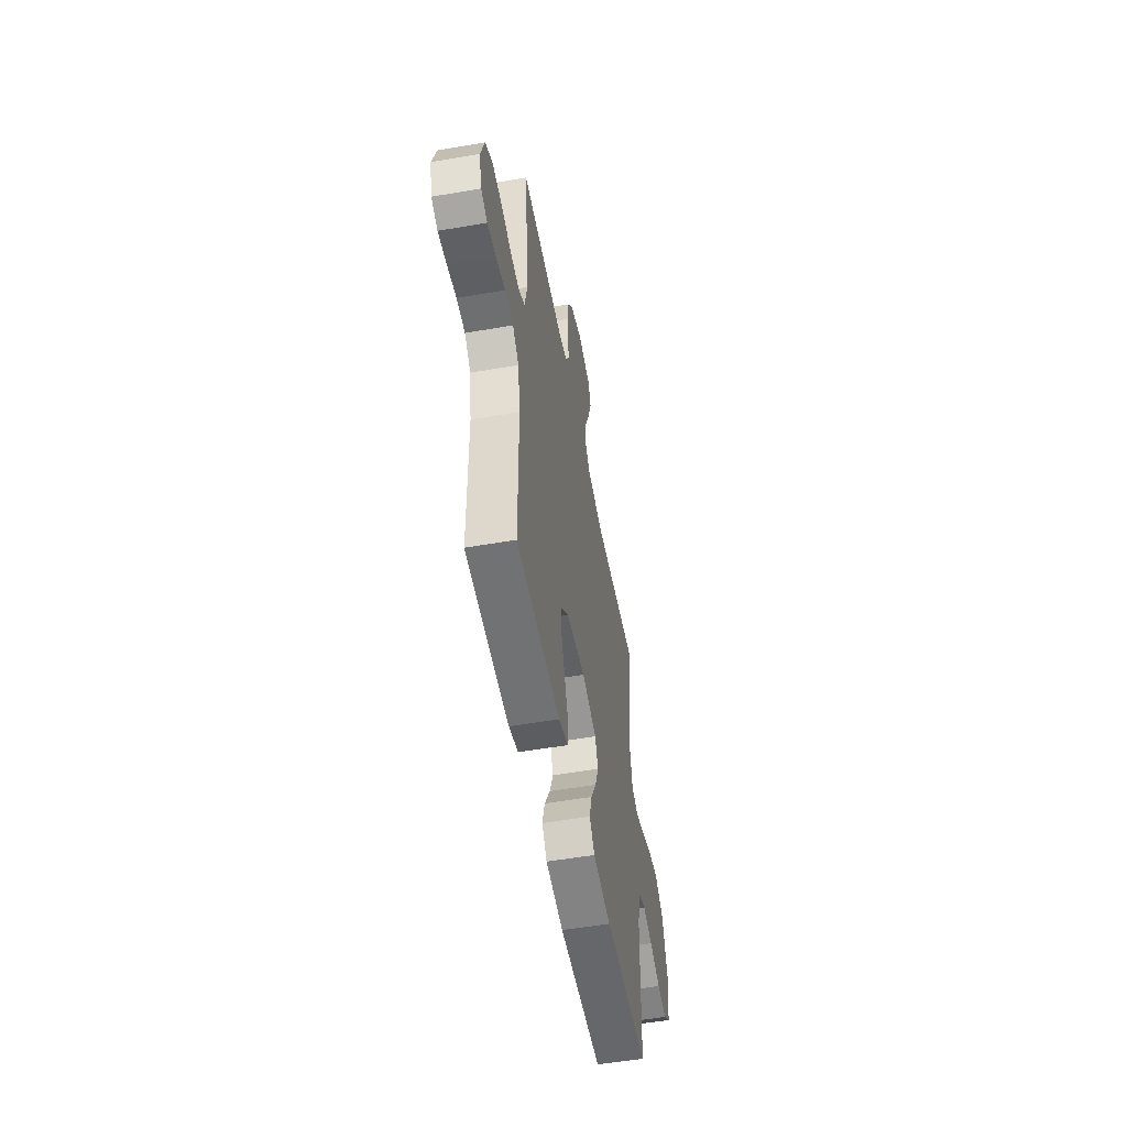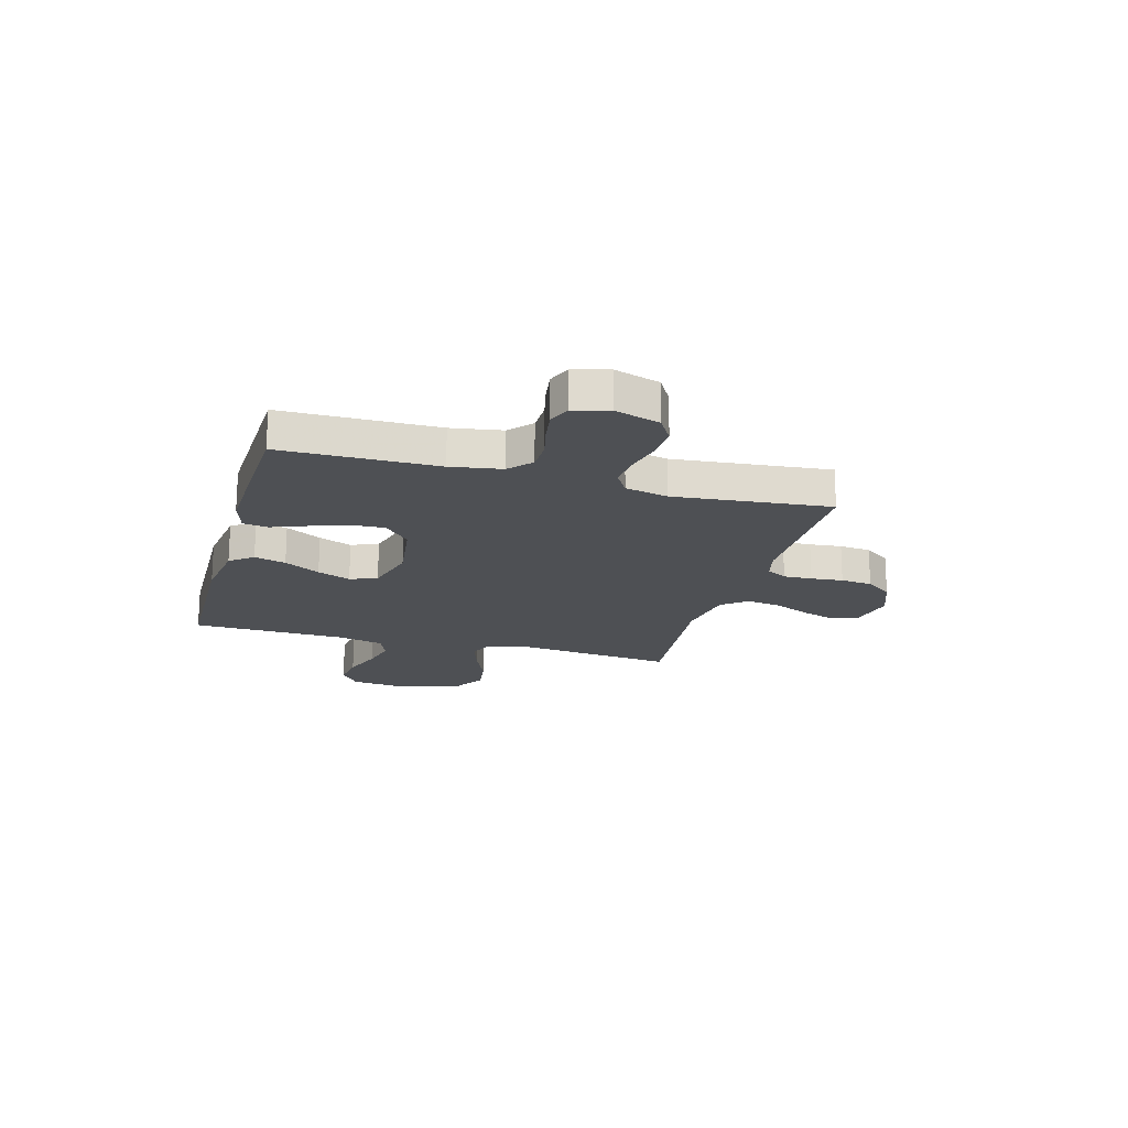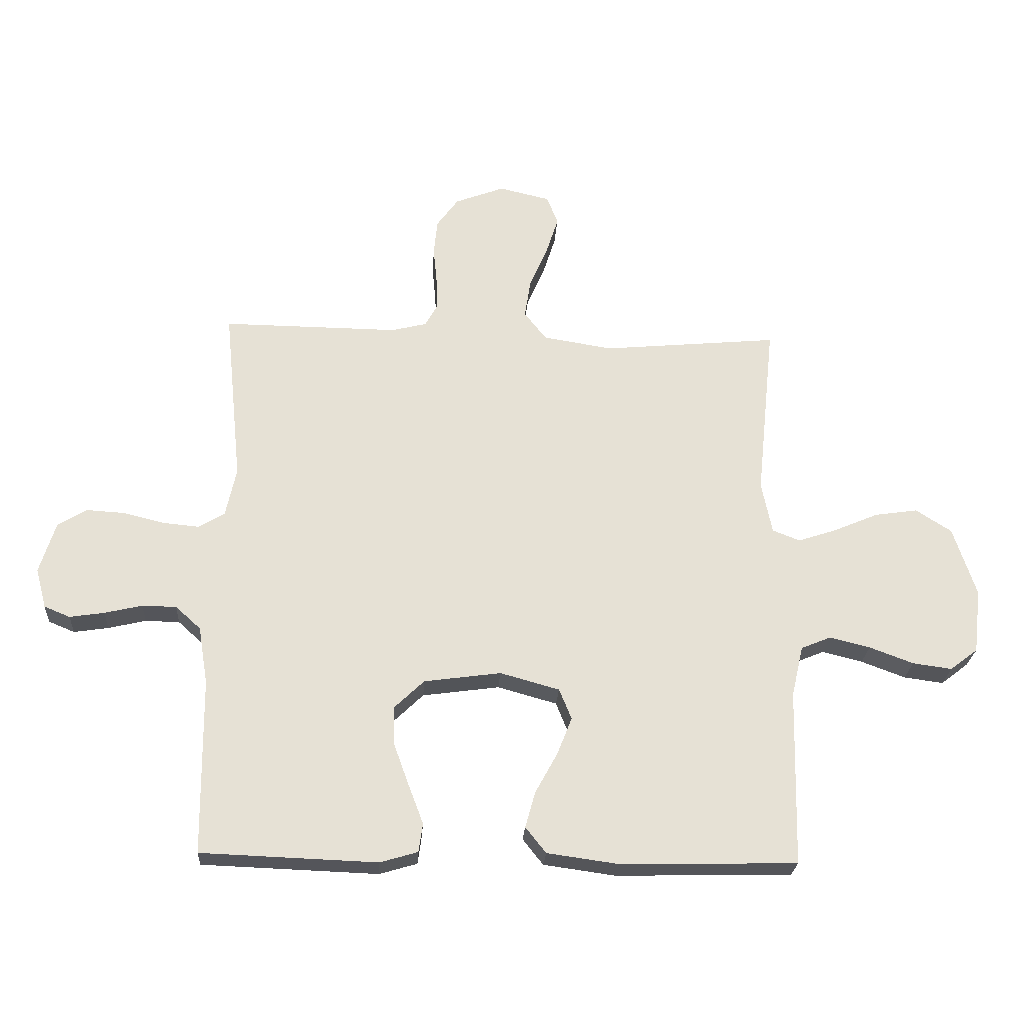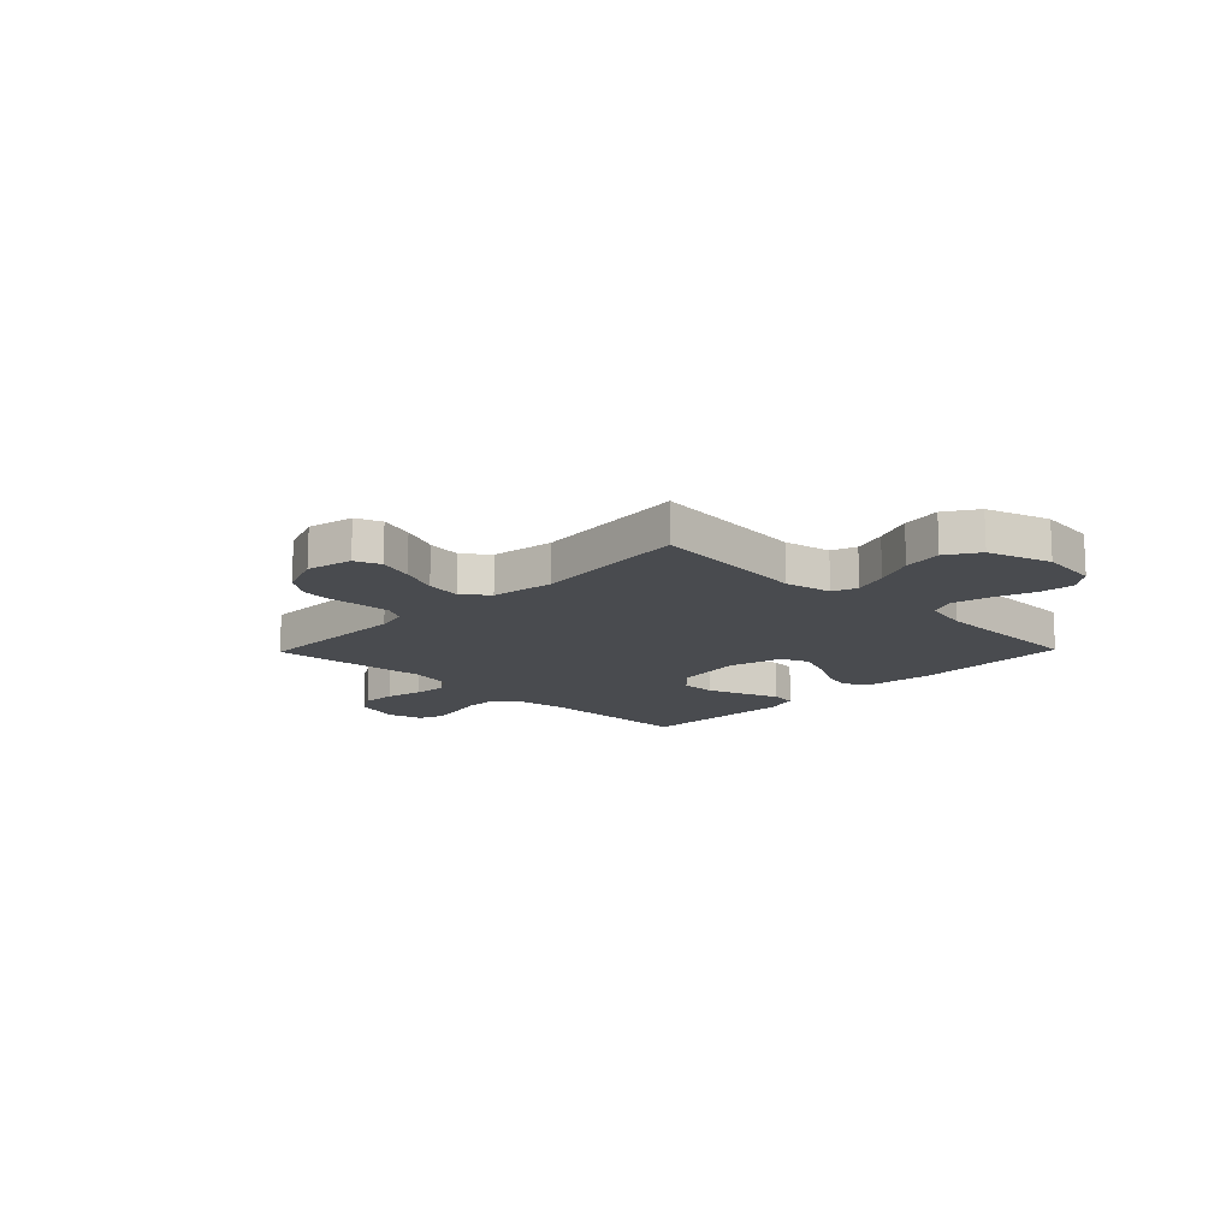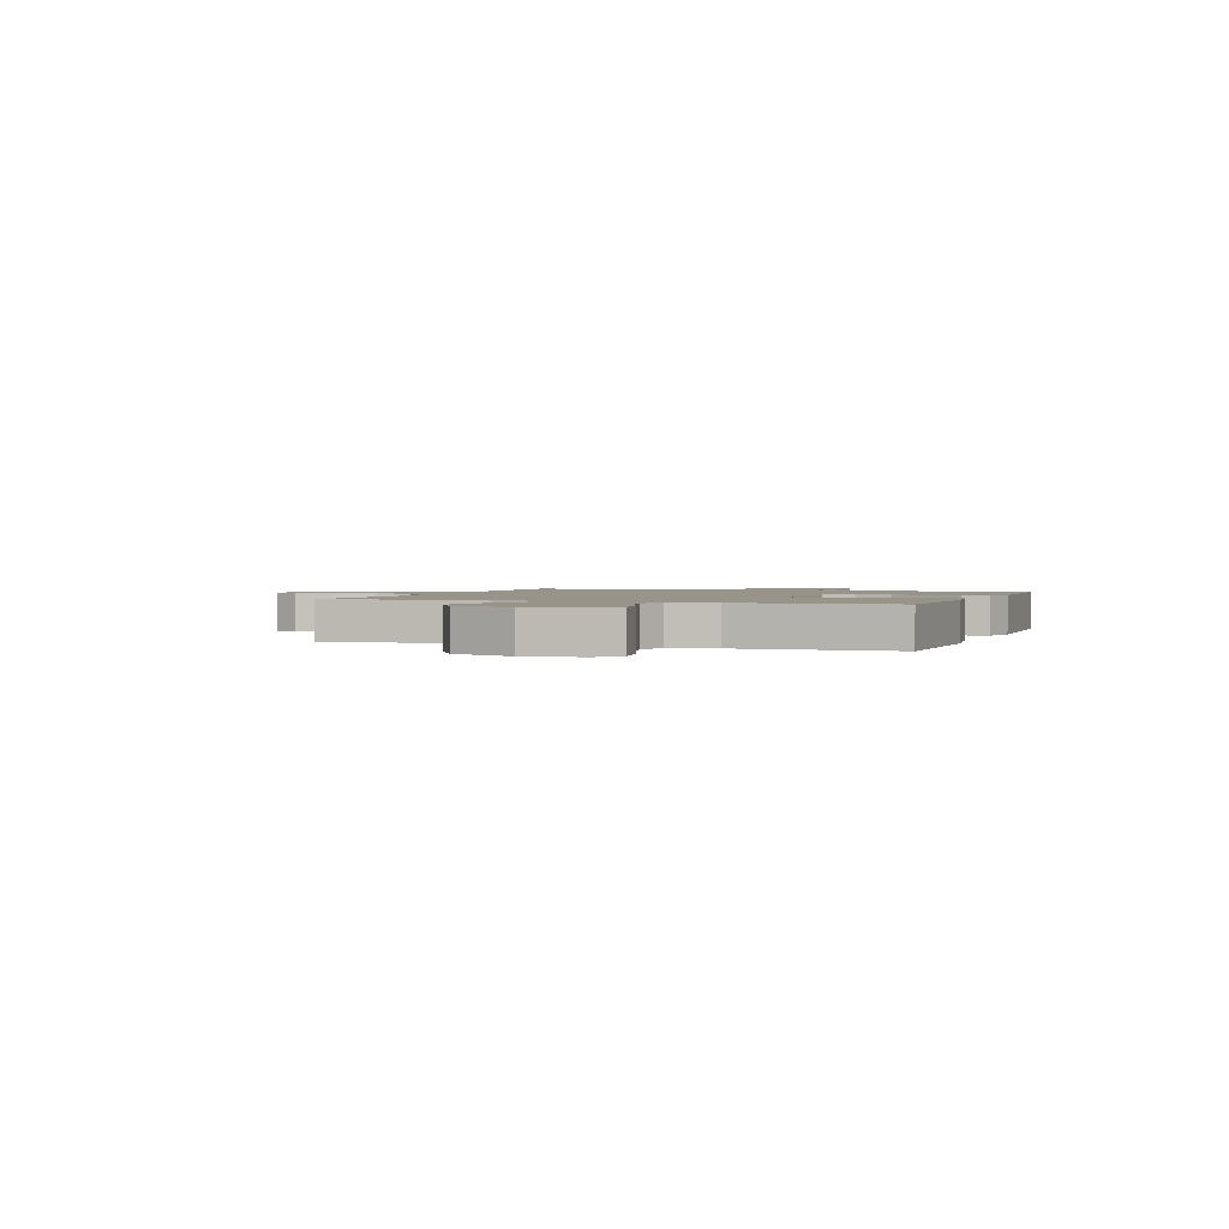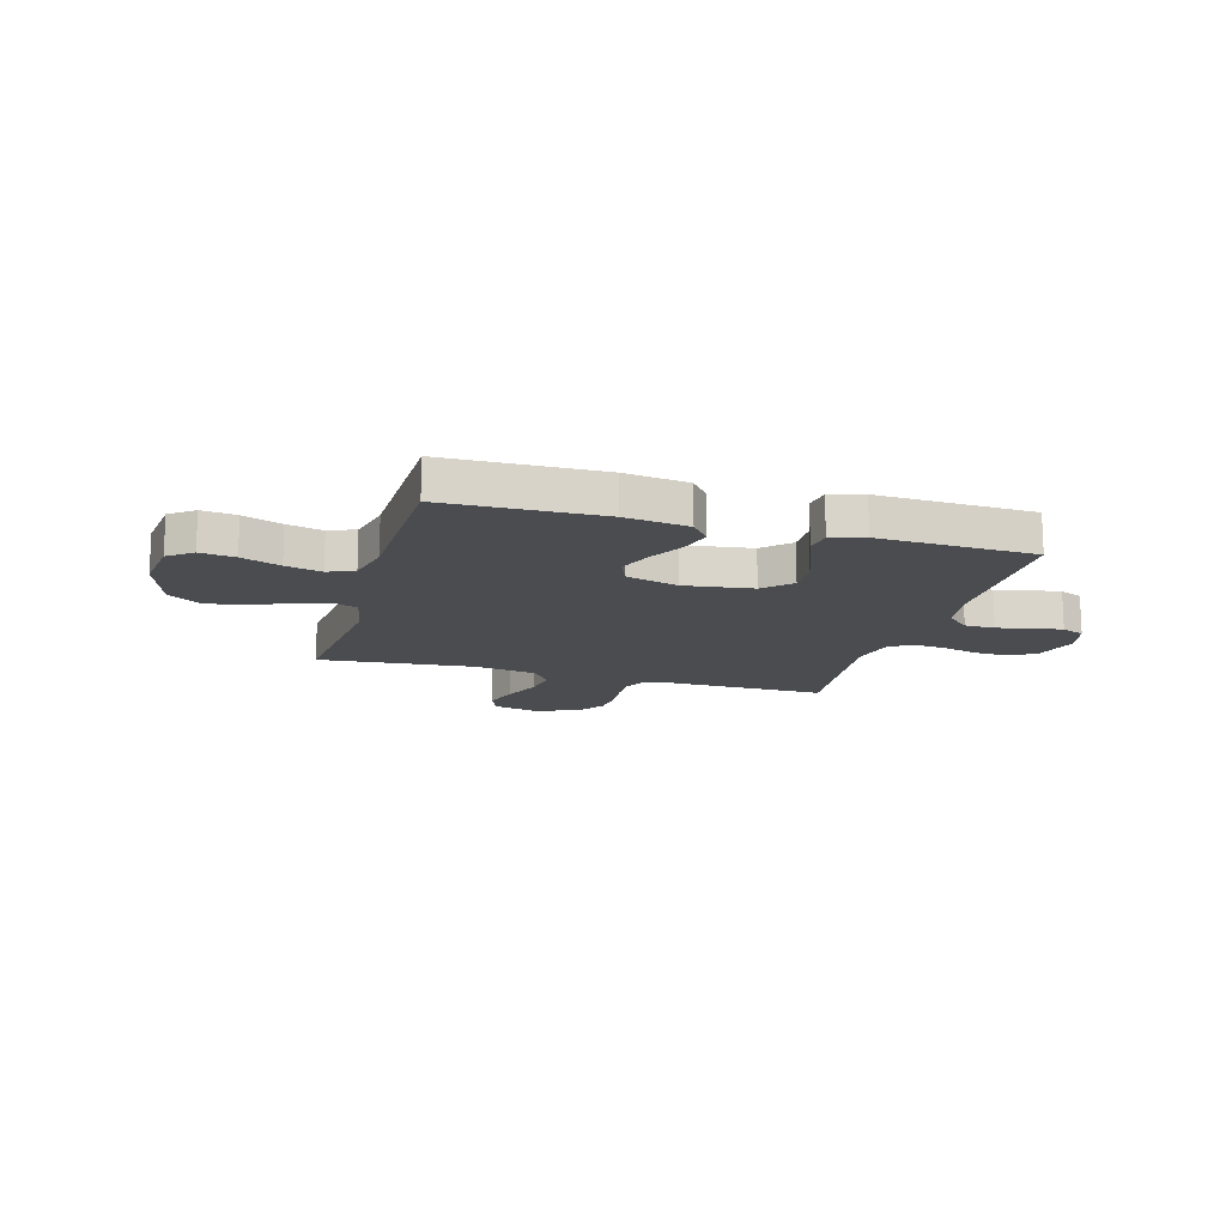
<metadata>
{"format":"obj","ext":"obj","renderer":"f3d","projection":"perspective","resolution":1024,"background":"white","views":[{"elev":-53.5,"azim":-79.5,"up":"+Z"},{"elev":-19.0,"azim":-105.6,"up":"+Y"},{"elev":-24.8,"azim":-3.5,"up":"+Z"},{"elev":-14.1,"azim":45.8,"up":"+Y"},{"elev":1.7,"azim":110.0,"up":"+Y"},{"elev":-15.1,"azim":164.1,"up":"+Y"}]}
</metadata>
<code>
v 0.5 0.07 0.5
v 0.469 0.07 0.2
v 0.487 0.07 0.111
v 0.534 0.07 0.093
v 0.6 0.07 0.115
v 0.675 0.07 0.147
v 0.749 0.07 0.158
v 0.81 0.07 0.119
v 0.849 0.07 0
v 0.836 0.07 -0.11
v 0.789 0.07 -0.146
v 0.722 0.07 -0.137
v 0.647 0.07 -0.109
v 0.578 0.07 -0.092
v 0.527 0.07 -0.113
v 0.507 0.07 -0.2
v 0.5 0.07 -0.5
v 0.2 0.07 -0.507
v 0.077 0.07 -0.49
v 0.042 0.07 -0.446
v 0.059 0.07 -0.385
v 0.097 0.07 -0.316
v 0.122 0.07 -0.252
v 0.101 0.07 -0.2
v 0 0.07 -0.172
v -0.131 0.07 -0.19
v -0.182 0.07 -0.239
v -0.18 0.07 -0.305
v -0.154 0.07 -0.377
v -0.129 0.07 -0.443
v -0.136 0.07 -0.492
v -0.2 0.07 -0.511
v -0.5 0.07 -0.5
v -0.503 0.07 -0.2
v -0.519 0.07 -0.102
v -0.562 0.07 -0.063
v -0.62 0.07 -0.062
v -0.684 0.07 -0.077
v -0.743 0.07 -0.086
v -0.787 0.07 -0.068
v -0.805 0.07 0
v -0.778 0.07 0.087
v -0.728 0.07 0.117
v -0.663 0.07 0.113
v -0.594 0.07 0.096
v -0.532 0.07 0.09
v -0.488 0.07 0.117
v -0.47 0.07 0.2
v -0.5 0.07 0.5
v -0.2 0.07 0.497
v -0.14 0.07 0.512
v -0.119 0.07 0.551
v -0.121 0.07 0.606
v -0.127 0.07 0.668
v -0.121 0.07 0.729
v -0.084 0.07 0.78
v 0 0.07 0.812
v 0.087 0.07 0.792
v 0.106 0.07 0.743
v 0.085 0.07 0.677
v 0.054 0.07 0.605
v 0.044 0.07 0.539
v 0.082 0.07 0.491
v 0.2 0.07 0.472
v 0.5 0 0.5
v 0.469 0 0.2
v 0.487 0 0.111
v 0.534 0 0.093
v 0.6 0 0.115
v 0.675 0 0.147
v 0.749 0 0.158
v 0.81 0 0.119
v 0.849 0 0
v 0.836 0 -0.11
v 0.789 0 -0.146
v 0.722 0 -0.137
v 0.647 0 -0.109
v 0.578 0 -0.092
v 0.527 0 -0.113
v 0.507 0 -0.2
v 0.5 0 -0.5
v 0.2 0 -0.507
v 0.077 0 -0.49
v 0.042 0 -0.446
v 0.059 0 -0.385
v 0.097 0 -0.316
v 0.122 0 -0.252
v 0.101 0 -0.2
v 0 0 -0.172
v -0.131 0 -0.19
v -0.182 0 -0.239
v -0.18 0 -0.305
v -0.154 0 -0.377
v -0.129 0 -0.443
v -0.136 0 -0.492
v -0.2 0 -0.511
v -0.5 0 -0.5
v -0.503 0 -0.2
v -0.519 0 -0.102
v -0.562 0 -0.063
v -0.62 0 -0.062
v -0.684 0 -0.077
v -0.743 0 -0.086
v -0.787 0 -0.068
v -0.805 0 0
v -0.778 0 0.087
v -0.728 0 0.117
v -0.663 0 0.113
v -0.594 0 0.096
v -0.532 0 0.09
v -0.488 0 0.117
v -0.47 0 0.2
v -0.5 0 0.5
v -0.2 0 0.497
v -0.14 0 0.512
v -0.119 0 0.551
v -0.121 0 0.606
v -0.127 0 0.668
v -0.121 0 0.729
v -0.084 0 0.78
v 0 0 0.812
v 0.087 0 0.792
v 0.106 0 0.743
v 0.085 0 0.677
v 0.054 0 0.605
v 0.044 0 0.539
v 0.082 0 0.491
v 0.2 0 0.472
f 59 60 61
f 58 59 61
f 57 58 61
f 56 57 61
f 55 56 61
f 54 55 61
f 53 54 61
f 52 53 61 62
f 51 52 62 63
f 48 49 50
f 51 63 64
f 50 51 64
f 48 50 64
f 47 48 64
f 43 44 45
f 42 43 45
f 41 42 45
f 40 41 45
f 39 40 45
f 38 39 45
f 37 38 45
f 36 37 45 46
f 64 1 2
f 47 64 2
f 46 47 2
f 36 46 2
f 35 36 2
f 32 33 34
f 31 32 34
f 30 31 34
f 29 30 34
f 20 21 22
f 19 20 22
f 18 19 22
f 17 18 22
f 16 17 22
f 15 16 22 23
f 14 15 23 24
f 11 12 13
f 10 11 13
f 9 10 13
f 8 9 13
f 7 8 13
f 6 7 13
f 5 6 13
f 4 5 13 14
f 14 24 25
f 4 14 25
f 3 4 25
f 28 29 34 35
f 27 28 35
f 26 27 35
f 25 26 35
f 3 25 35
f 2 3 35
f 125 124 123
f 125 123 122
f 125 122 121
f 125 121 120
f 125 120 119
f 125 119 118
f 125 118 117
f 126 125 117 116
f 127 126 116 115
f 114 113 112
f 128 127 115
f 128 115 114
f 128 114 112
f 128 112 111
f 109 108 107
f 109 107 106
f 109 106 105
f 109 105 104
f 109 104 103
f 109 103 102
f 109 102 101
f 110 109 101 100
f 66 65 128
f 66 128 111
f 66 111 110
f 66 110 100
f 66 100 99
f 98 97 96
f 98 96 95
f 98 95 94
f 98 94 93
f 86 85 84
f 86 84 83
f 86 83 82
f 86 82 81
f 86 81 80
f 87 86 80 79
f 88 87 79 78
f 77 76 75
f 77 75 74
f 77 74 73
f 77 73 72
f 77 72 71
f 77 71 70
f 77 70 69
f 78 77 69 68
f 89 88 78
f 89 78 68
f 89 68 67
f 99 98 93 92
f 99 92 91
f 99 91 90
f 99 90 89
f 99 89 67
f 99 67 66
f 1 65 66 2
f 2 66 67 3
f 3 67 68 4
f 4 68 69 5
f 5 69 70 6
f 6 70 71 7
f 7 71 72 8
f 8 72 73 9
f 9 73 74 10
f 10 74 75 11
f 11 75 76 12
f 12 76 77 13
f 13 77 78 14
f 14 78 79 15
f 15 79 80 16
f 16 80 81 17
f 17 81 82 18
f 18 82 83 19
f 19 83 84 20
f 20 84 85 21
f 21 85 86 22
f 22 86 87 23
f 23 87 88 24
f 24 88 89 25
f 25 89 90 26
f 26 90 91 27
f 27 91 92 28
f 28 92 93 29
f 29 93 94 30
f 30 94 95 31
f 31 95 96 32
f 32 96 97 33
f 33 97 98 34
f 34 98 99 35
f 35 99 100 36
f 36 100 101 37
f 37 101 102 38
f 38 102 103 39
f 39 103 104 40
f 40 104 105 41
f 41 105 106 42
f 42 106 107 43
f 43 107 108 44
f 44 108 109 45
f 45 109 110 46
f 46 110 111 47
f 47 111 112 48
f 48 112 113 49
f 49 113 114 50
f 50 114 115 51
f 51 115 116 52
f 52 116 117 53
f 53 117 118 54
f 54 118 119 55
f 55 119 120 56
f 56 120 121 57
f 57 121 122 58
f 58 122 123 59
f 59 123 124 60
f 60 124 125 61
f 61 125 126 62
f 62 126 127 63
f 63 127 128 64
f 64 128 65 1

</code>
